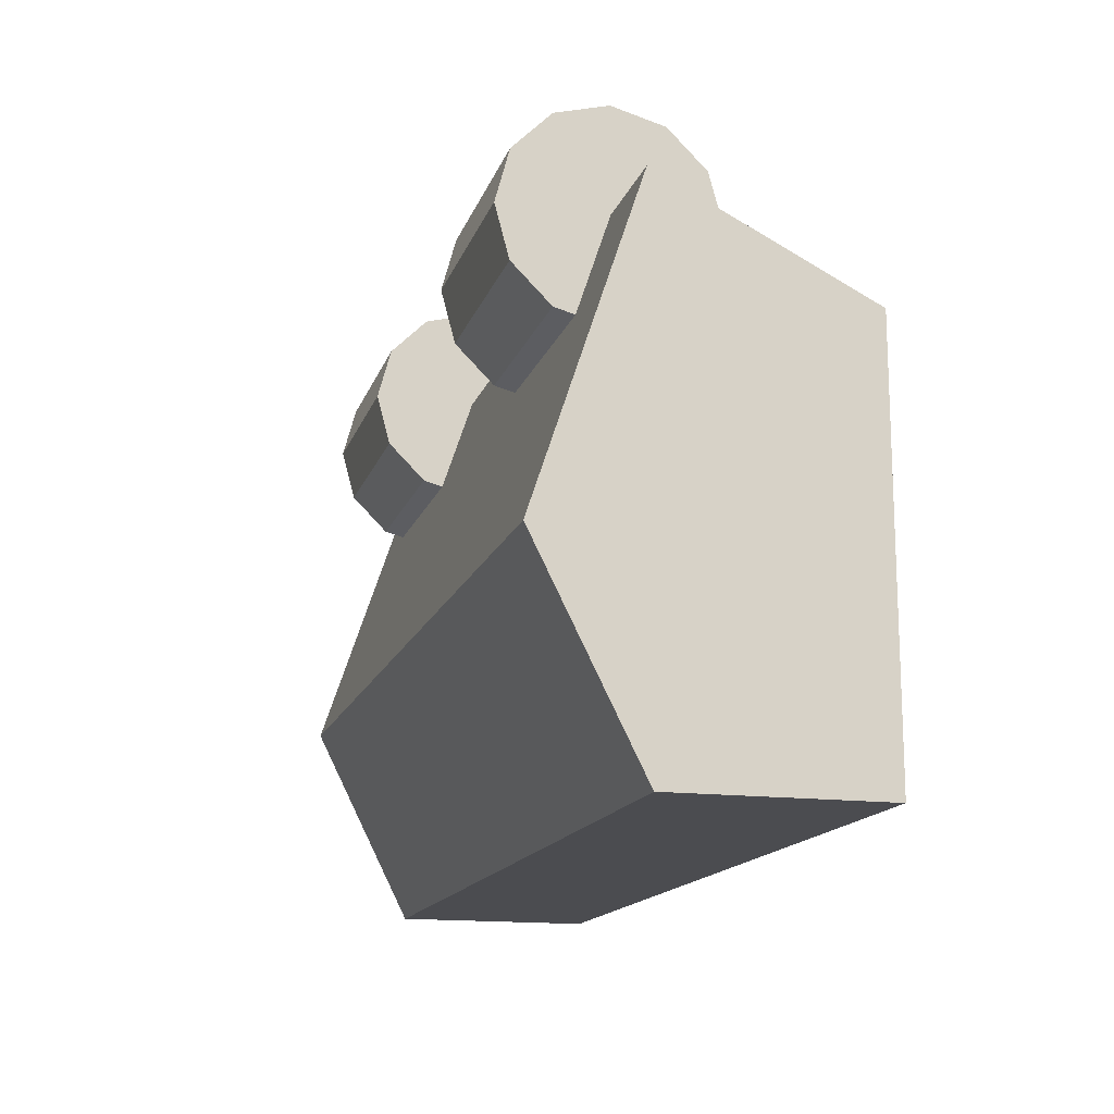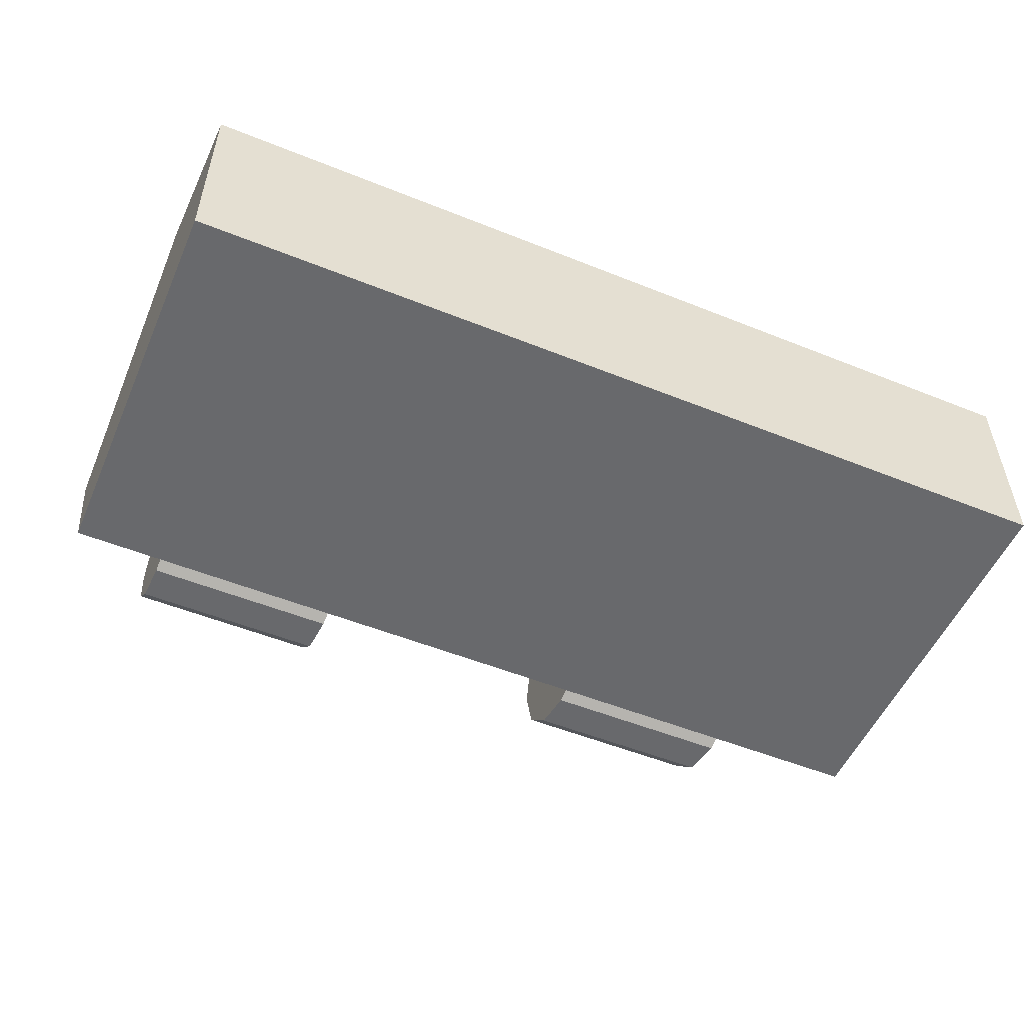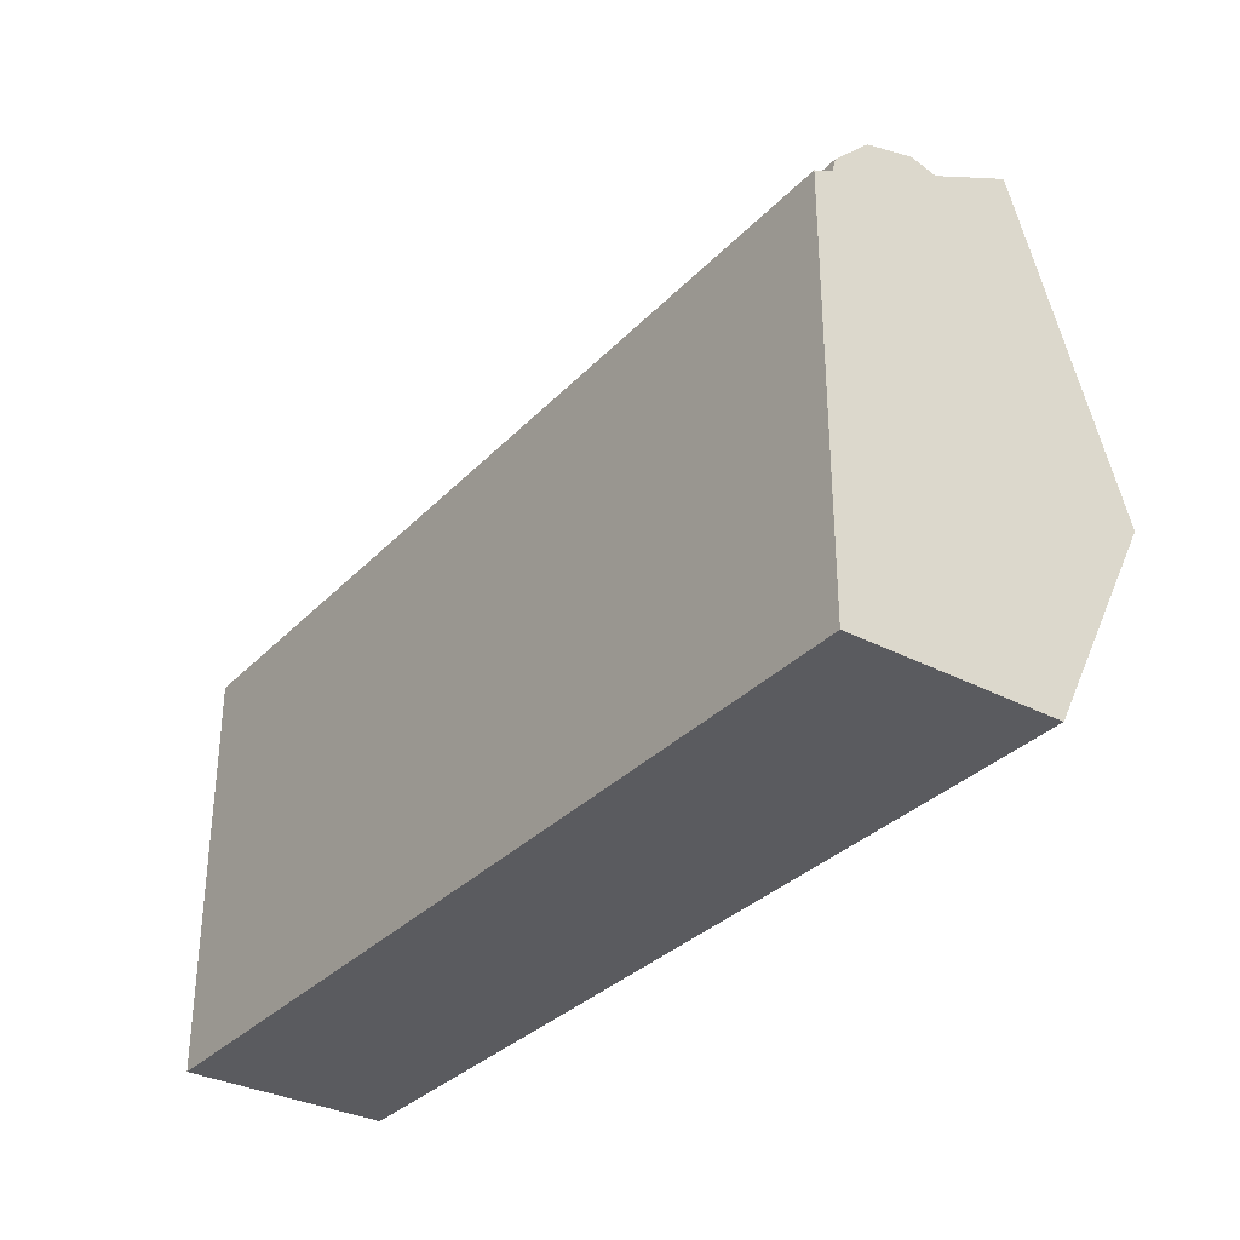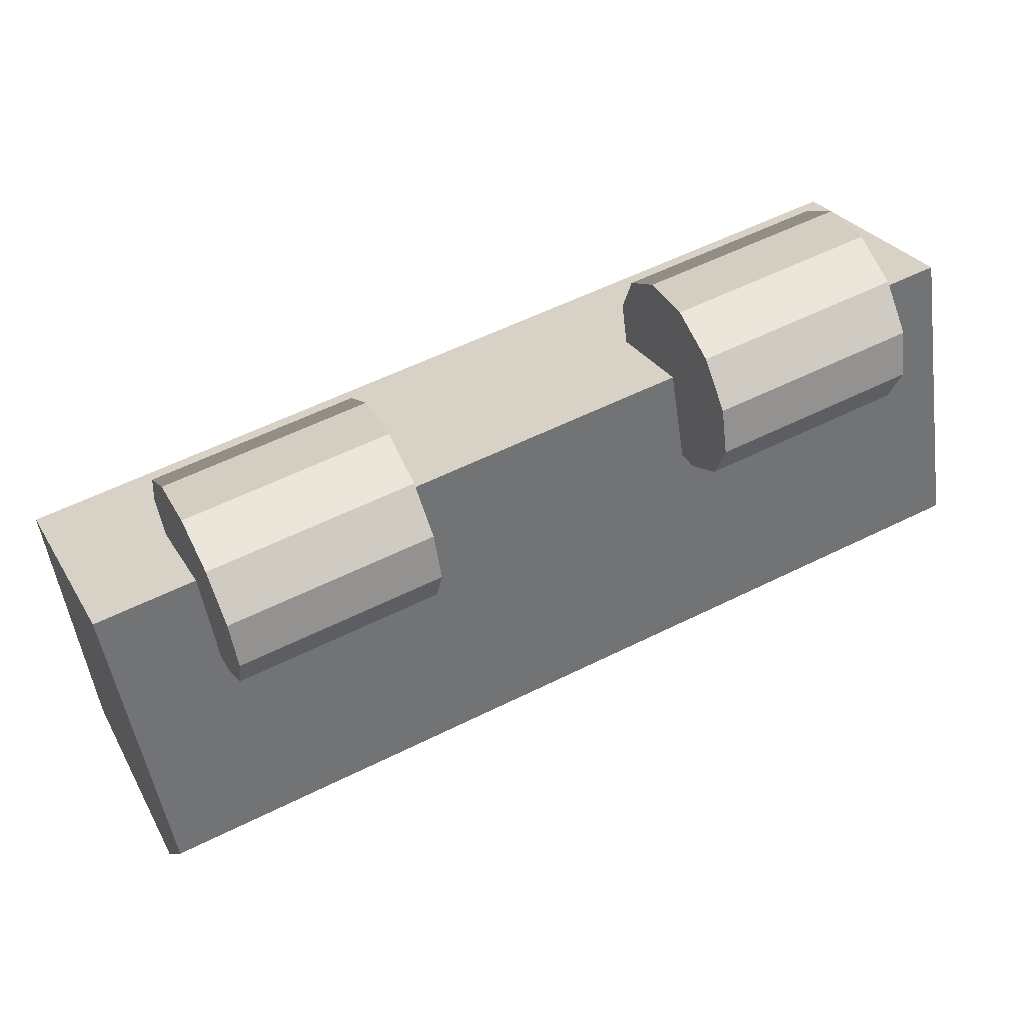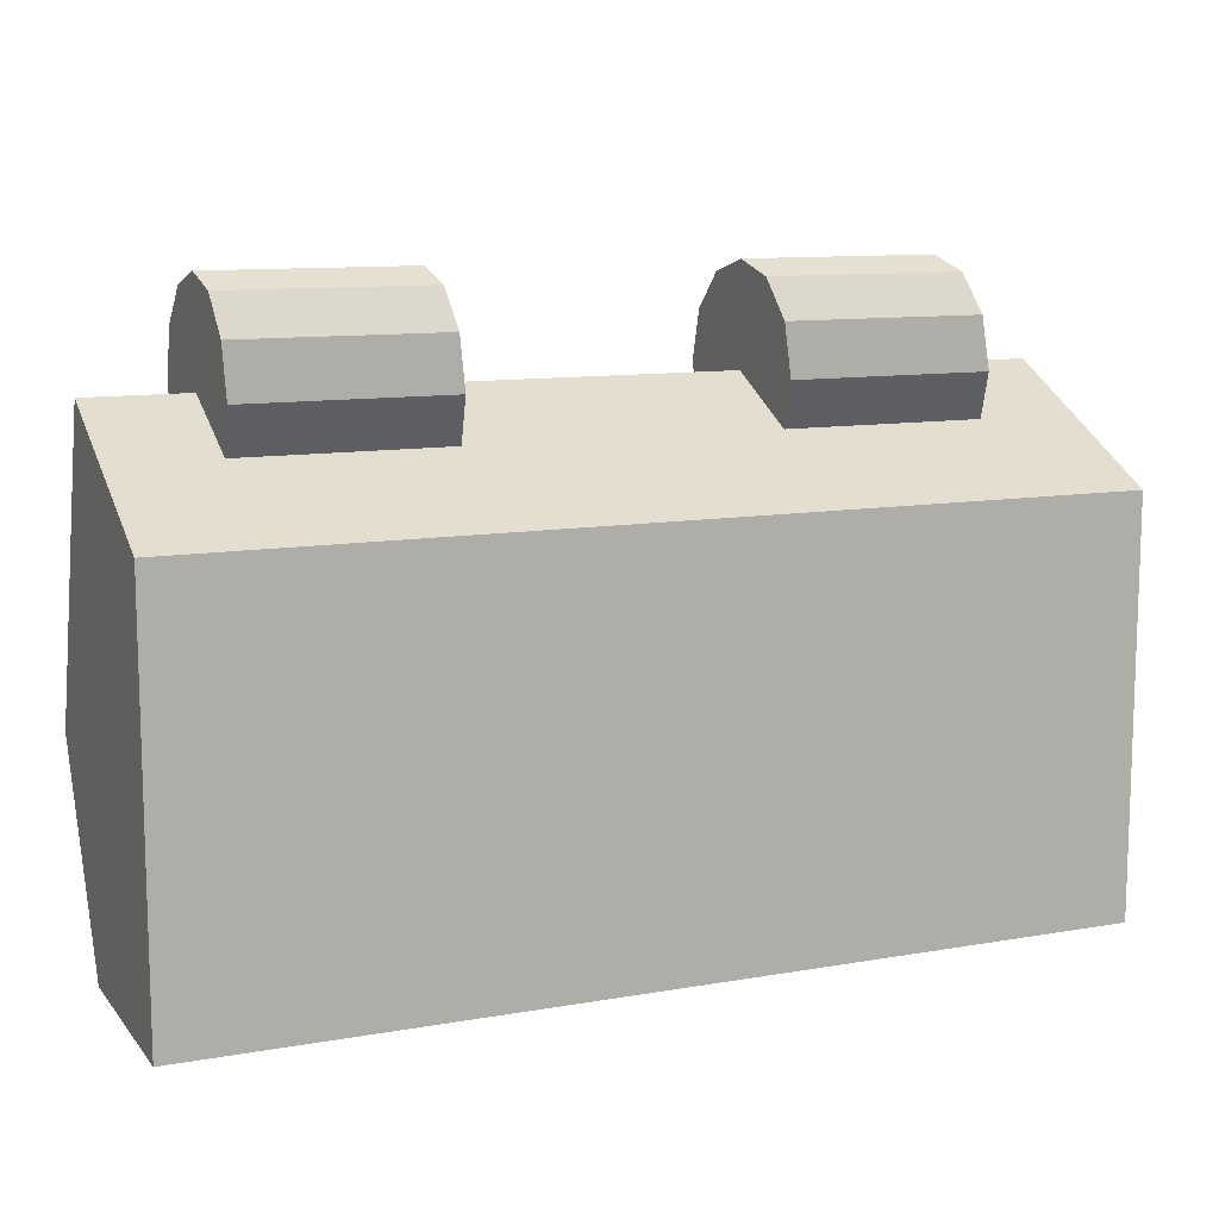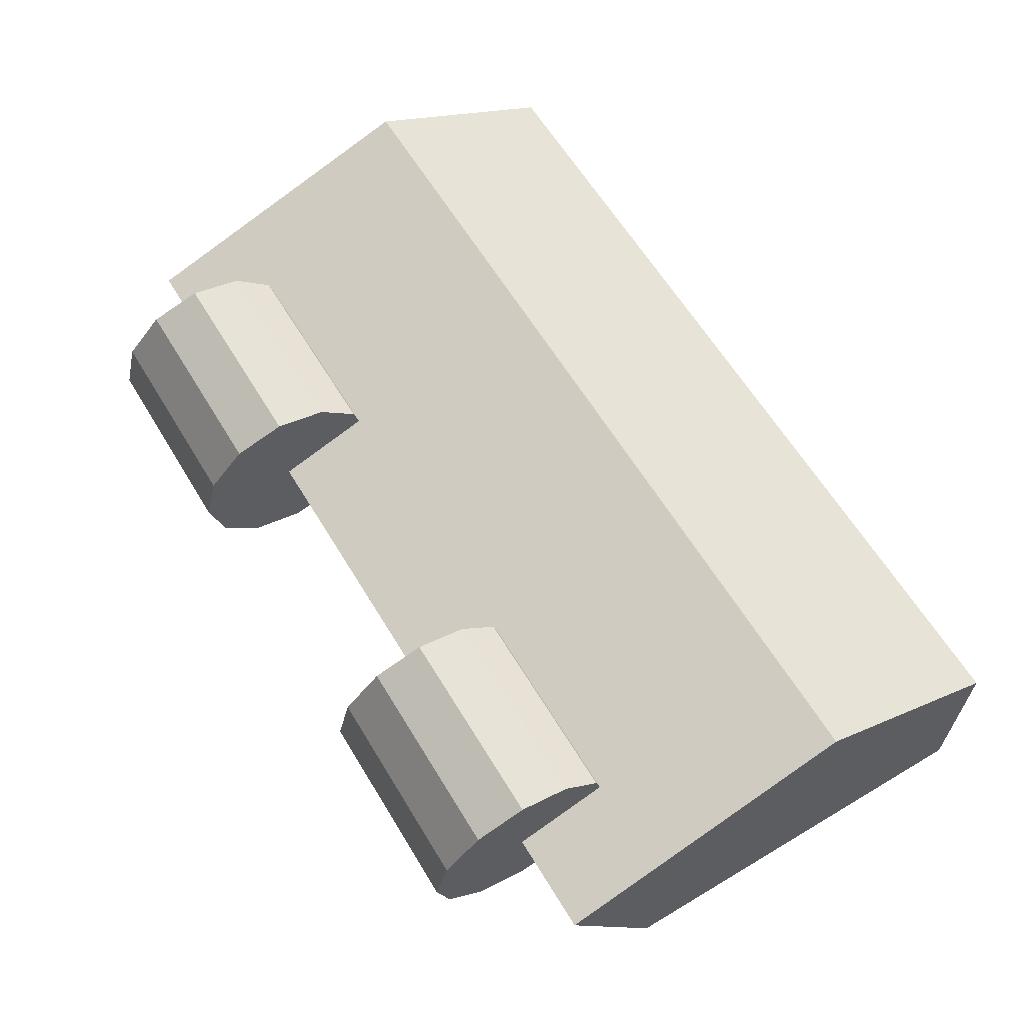
<metadata>
{"format":"obj","ext":"obj","renderer":"f3d","projection":"perspective","resolution":1024,"background":"white","views":[{"elev":-15.2,"azim":74.6,"up":"+Y"},{"elev":-52.7,"azim":-23.4,"up":"+Z"},{"elev":-32.9,"azim":-125.9,"up":"+Y"},{"elev":56.7,"azim":-27.5,"up":"+Y"},{"elev":10.9,"azim":156.6,"up":"+Y"},{"elev":62.4,"azim":-121.2,"up":"+Z"}]}
</metadata>
<code>
v 0.035 0.01833 0.001667
v 0.035 0.01699 0.006667
v 0.015 0.01699 0.006667
v 0.015 0.01833 0.001667
v 0.035 0.01333 0.01033
v 0.015 0.01333 0.01033
v 0.035 0.008333 0.01167
v 0.015 0.008333 0.01167
v 0.035 0.003333 0.01033
v 0.015 0.003333 0.01033
v 0.035 -0.000327 0.006667
v 0.015 -0.000327 0.006667
v 0.035 -0.001667 0.001667
v 0.015 -0.001667 0.001667
v 0.035 -0.000327 -0.003333
v 0.015 -0.000327 -0.003333
v 0.035 0.003333 -0.006994
v 0.015 0.003333 -0.006994
v 0.035 0.008333 -0.008333
v 0.015 0.008333 -0.008333
v 0.035 0.01333 -0.006994
v 0.015 0.01333 -0.006994
v 0.035 0.01699 -0.003333
v 0.015 0.01699 -0.003333
v -0.015 0.01833 0.001667
v -0.015 0.01699 0.006667
v -0.035 0.01699 0.006667
v -0.035 0.01833 0.001667
v -0.015 0.01333 0.01033
v -0.035 0.01333 0.01033
v -0.015 0.008333 0.01167
v -0.035 0.008333 0.01167
v -0.015 0.003333 0.01033
v -0.035 0.003333 0.01033
v -0.015 -0.000327 0.006667
v -0.035 -0.000327 0.006667
v -0.015 -0.001667 0.001667
v -0.035 -0.001667 0.001667
v -0.015 -0.000327 -0.003333
v -0.035 -0.000327 -0.003333
v -0.015 0.003333 -0.006994
v -0.035 0.003333 -0.006994
v -0.015 0.008333 -0.008333
v -0.035 0.008333 -0.008333
v -0.015 0.01333 -0.006994
v -0.035 0.01333 -0.006994
v -0.015 0.01699 -0.003333
v -0.035 0.01699 -0.003333
v -0.045 -0.02167 0.01167
v -0.045 0.008333 0.001667
v 0.045 0.008333 0.001667
v 0.045 -0.02167 0.01167
v -0.045 -0.04167 -0.01833
v 0.045 -0.04167 -0.01833
v 0.045 -0.001667 -0.01833
v -0.045 -0.001667 -0.01833
v -0.045 -0.04167 0.001667
v 0.045 -0.04167 0.001667
o group842489828
g mesh842489828
f 4 3 2 1
f 3 6 5 2
f 6 8 7 5
f 8 10 9 7
f 10 12 11 9
f 12 14 13 11
f 14 16 15 13
f 16 18 17 15
f 18 20 19 17
f 20 22 21 19
f 22 24 23 21
f 24 4 1 23
f 1 2 5 7 9 11 13 15 17 19 21 23
f 24 22 20 18 16 14 12 10 8 6 3 4
o group1849940737
g mesh1849940737
f 28 27 26 25
f 27 30 29 26
f 30 32 31 29
f 32 34 33 31
f 34 36 35 33
f 36 38 37 35
f 38 40 39 37
f 40 42 41 39
f 42 44 43 41
f 44 46 45 43
f 46 48 47 45
f 48 28 25 47
f 25 26 29 31 33 35 37 39 41 43 45 47
f 48 46 44 42 40 38 36 34 32 30 27 28
o group168758296
g mesh168758296
f 52 51 50 49
f 56 55 54 53
f 50 56 53 57 49
f 58 54 55 51 52
f 57 58 52 49
f 51 55 56 50
f 57 53 54 58

</code>
